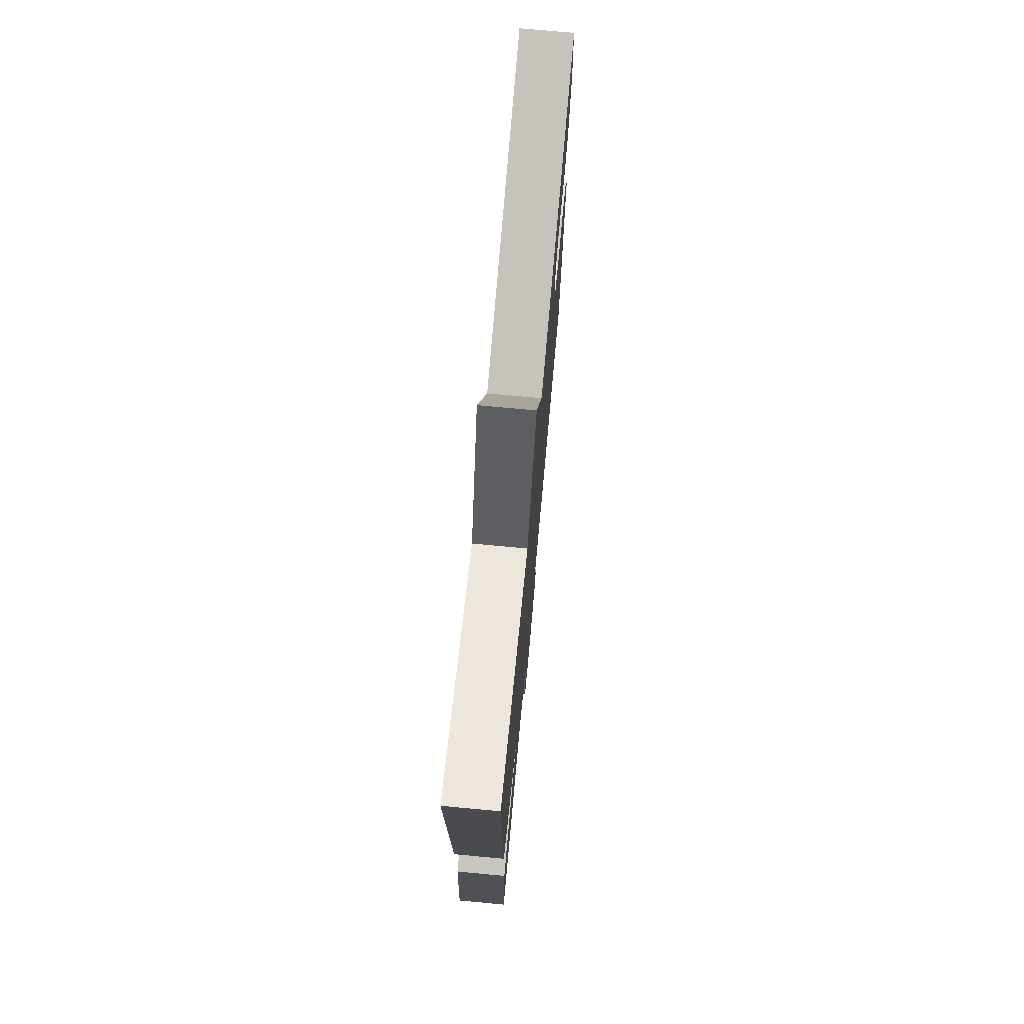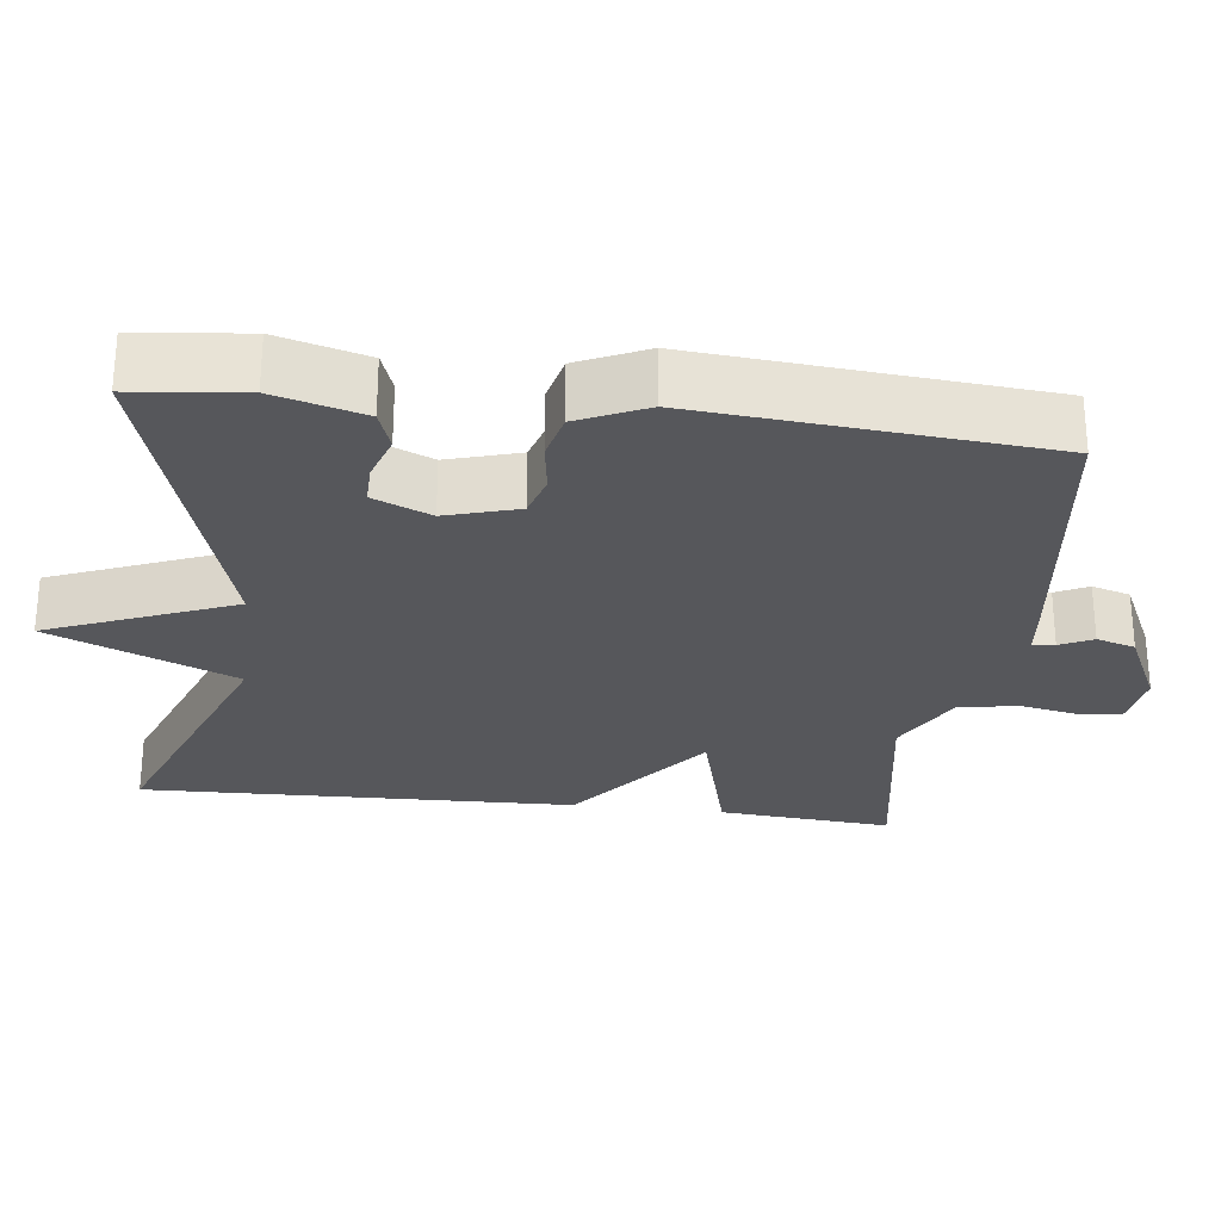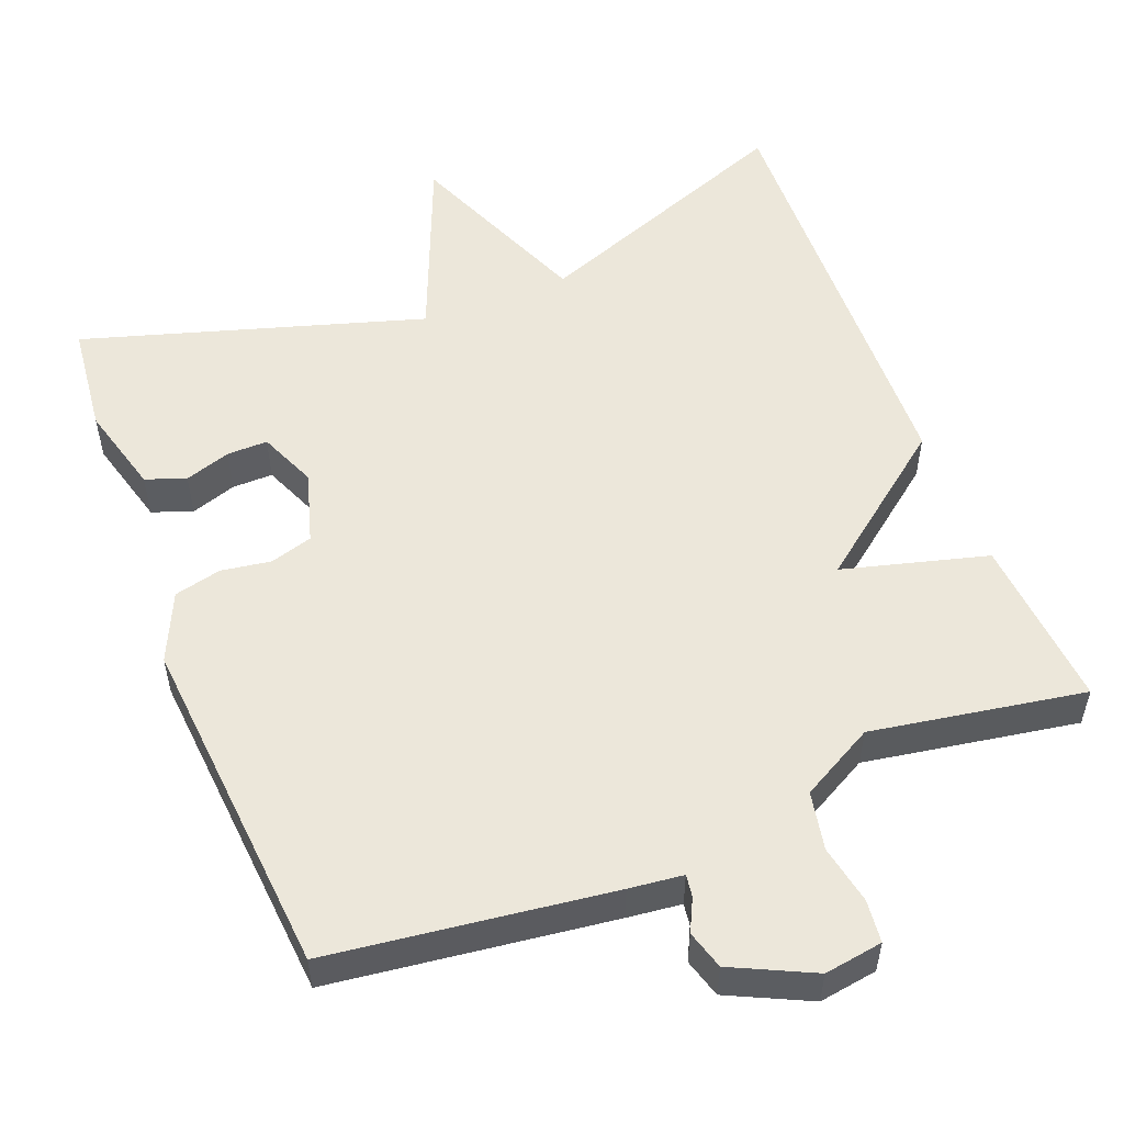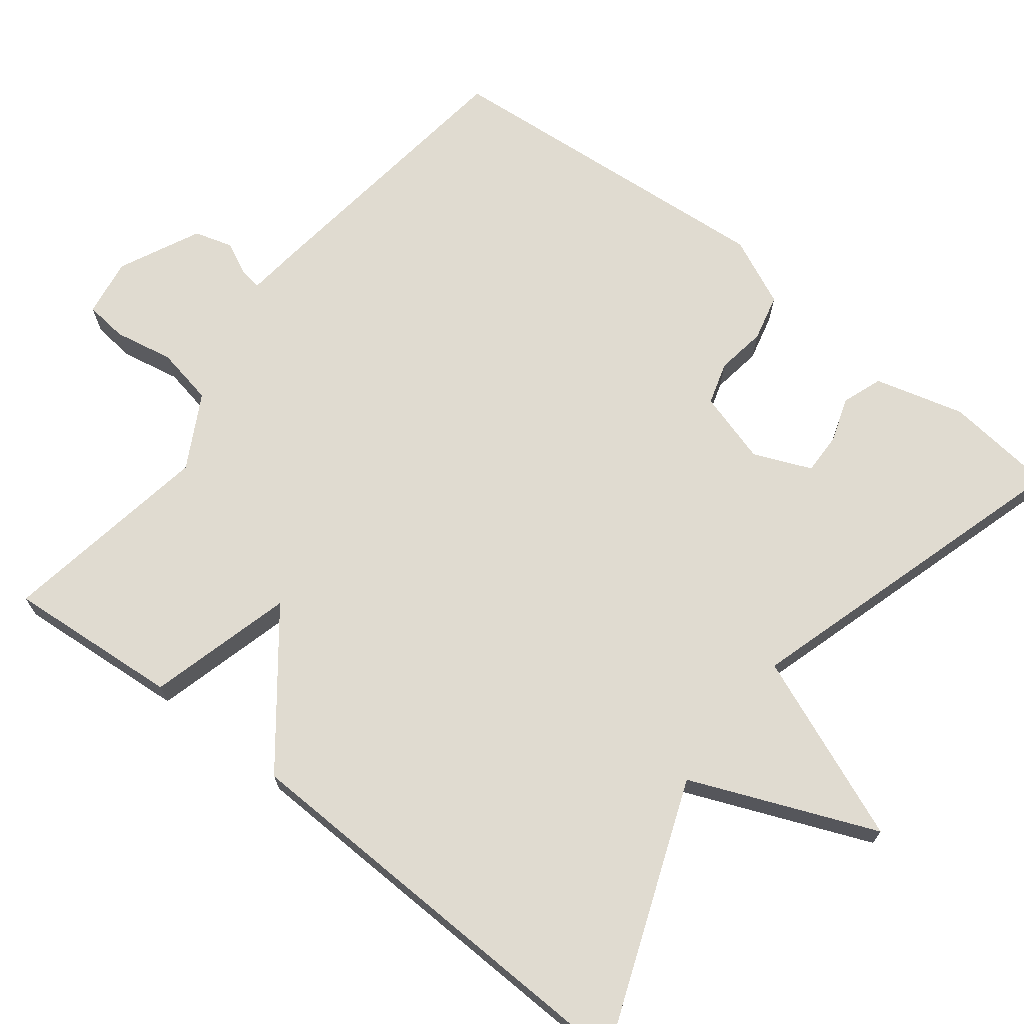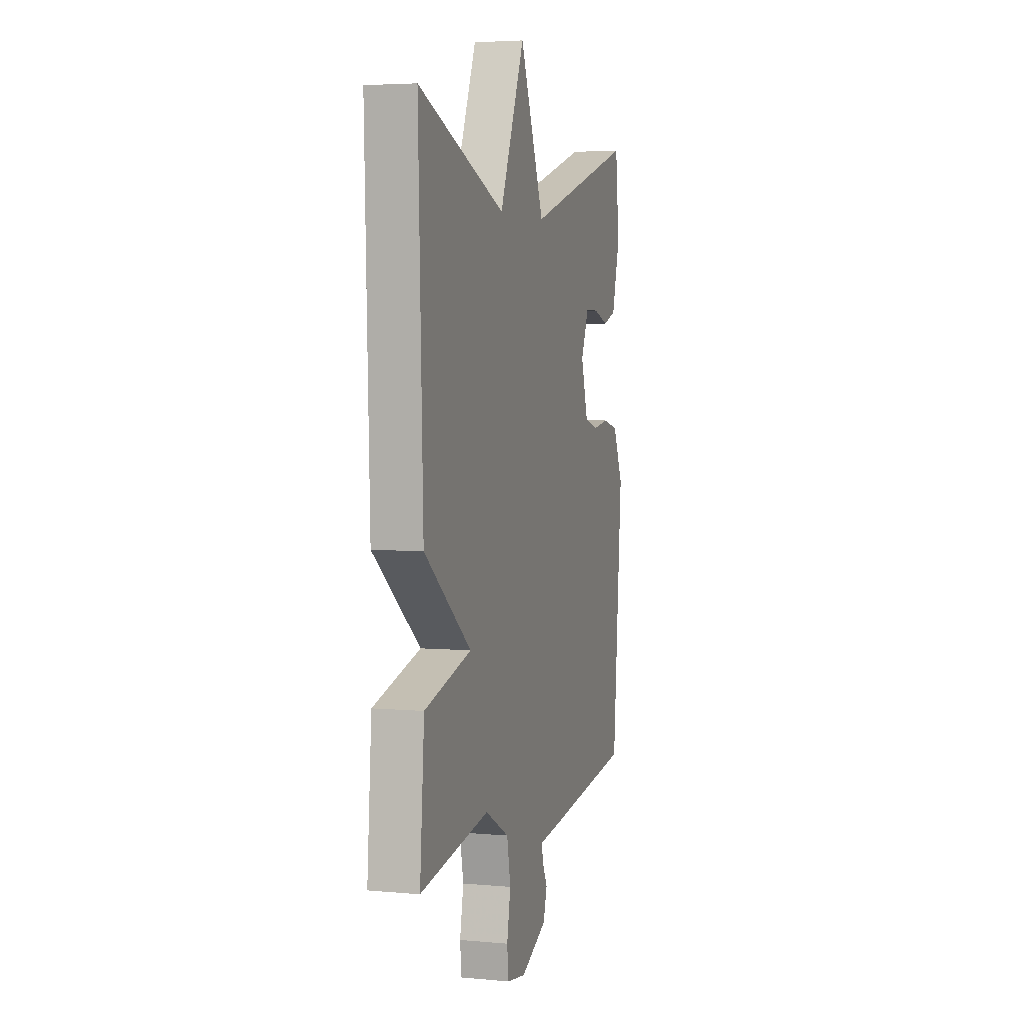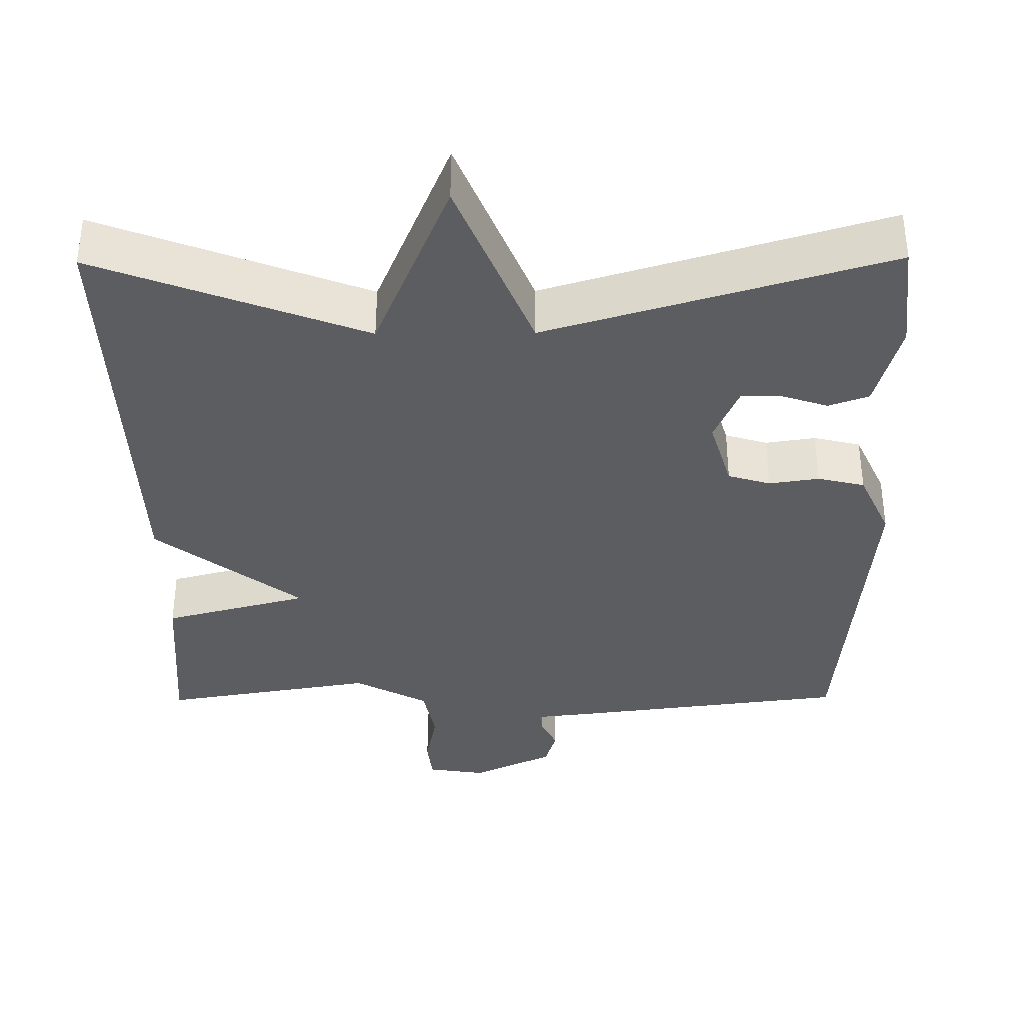
<metadata>
{"format":"obj","ext":"obj","renderer":"f3d","projection":"perspective","resolution":1024,"background":"white","views":[{"elev":74.0,"azim":-84.7,"up":"+Z"},{"elev":-27.2,"azim":83.0,"up":"+Y"},{"elev":53.7,"azim":158.7,"up":"+Y"},{"elev":69.8,"azim":-52.1,"up":"+Y"},{"elev":4.3,"azim":-73.4,"up":"+Z"},{"elev":-36.3,"azim":0.5,"up":"+Y"}]}
</metadata>
<code>
v 0.5 0.07 0.5
v 0.516 0.07 0.354
v 0.484 0.07 0.236
v 0.431 0.07 0.217
v 0.371 0.07 0.237
v 0.317 0.07 0.238
v 0.285 0.07 0.162
v 0.313 0.07 0.067
v 0.369 0.07 0.05
v 0.435 0.07 0.06
v 0.497 0.07 0.045
v 0.538 0.07 -0.045
v 0.5 0.07 -0.5
v 0.129 0.07 -0.547
v 0.058 0.07 -0.555
v 0.062 0.07 -0.584
v 0.083 0.07 -0.627
v 0.068 0.07 -0.678
v -0.039 0.07 -0.729
v -0.116 0.07 -0.717
v -0.122 0.07 -0.661
v -0.107 0.07 -0.583
v -0.122 0.07 -0.506
v -0.219 0.07 -0.453
v -0.5 0.07 -0.5
v -0.482 0.07 -0.272
v -0.291 0.07 -0.221
v -0.482 0.07 -0.072
v -0.5 0.07 0.5
v -0.148 0.07 0.365
v -0.047 0.07 0.609
v 0.052 0.07 0.365
v 0.5 0 0.5
v 0.516 0 0.354
v 0.484 0 0.236
v 0.431 0 0.217
v 0.371 0 0.237
v 0.317 0 0.238
v 0.285 0 0.162
v 0.313 0 0.067
v 0.369 0 0.05
v 0.435 0 0.06
v 0.497 0 0.045
v 0.538 0 -0.045
v 0.5 0 -0.5
v 0.129 0 -0.547
v 0.058 0 -0.555
v 0.062 0 -0.584
v 0.083 0 -0.627
v 0.068 0 -0.678
v -0.039 0 -0.729
v -0.116 0 -0.717
v -0.122 0 -0.661
v -0.107 0 -0.583
v -0.122 0 -0.506
v -0.219 0 -0.453
v -0.5 0 -0.5
v -0.482 0 -0.272
v -0.291 0 -0.221
v -0.482 0 -0.072
v -0.5 0 0.5
v -0.148 0 0.365
v -0.047 0 0.609
v 0.052 0 0.365
f 30 31 32
f 27 28 29 30
f 27 30 32
f 24 25 26 27
f 23 24 27 32
f 22 23 32
f 20 21 22
f 19 20 22
f 18 19 22
f 17 18 22
f 16 17 22
f 15 16 22
f 15 22 32
f 13 14 15
f 12 13 15
f 11 12 15
f 10 11 15
f 9 10 15
f 8 9 15
f 7 8 15 32
f 6 7 32
f 1 2 3
f 32 1 3
f 6 32 3
f 5 6 3
f 3 4 5
f 64 63 62
f 62 61 60 59
f 64 62 59
f 59 58 57 56
f 64 59 56 55
f 64 55 54
f 54 53 52
f 54 52 51
f 54 51 50
f 54 50 49
f 54 49 48
f 54 48 47
f 64 54 47
f 47 46 45
f 47 45 44
f 47 44 43
f 47 43 42
f 47 42 41
f 47 41 40
f 64 47 40 39
f 64 39 38
f 35 34 33
f 35 33 64
f 35 64 38
f 35 38 37
f 37 36 35
f 1 33 34 2
f 2 34 35 3
f 3 35 36 4
f 4 36 37 5
f 5 37 38 6
f 6 38 39 7
f 7 39 40 8
f 8 40 41 9
f 9 41 42 10
f 10 42 43 11
f 11 43 44 12
f 12 44 45 13
f 13 45 46 14
f 14 46 47 15
f 15 47 48 16
f 16 48 49 17
f 17 49 50 18
f 18 50 51 19
f 19 51 52 20
f 20 52 53 21
f 21 53 54 22
f 22 54 55 23
f 23 55 56 24
f 24 56 57 25
f 25 57 58 26
f 26 58 59 27
f 27 59 60 28
f 28 60 61 29
f 29 61 62 30
f 30 62 63 31
f 31 63 64 32
f 32 64 33 1

</code>
